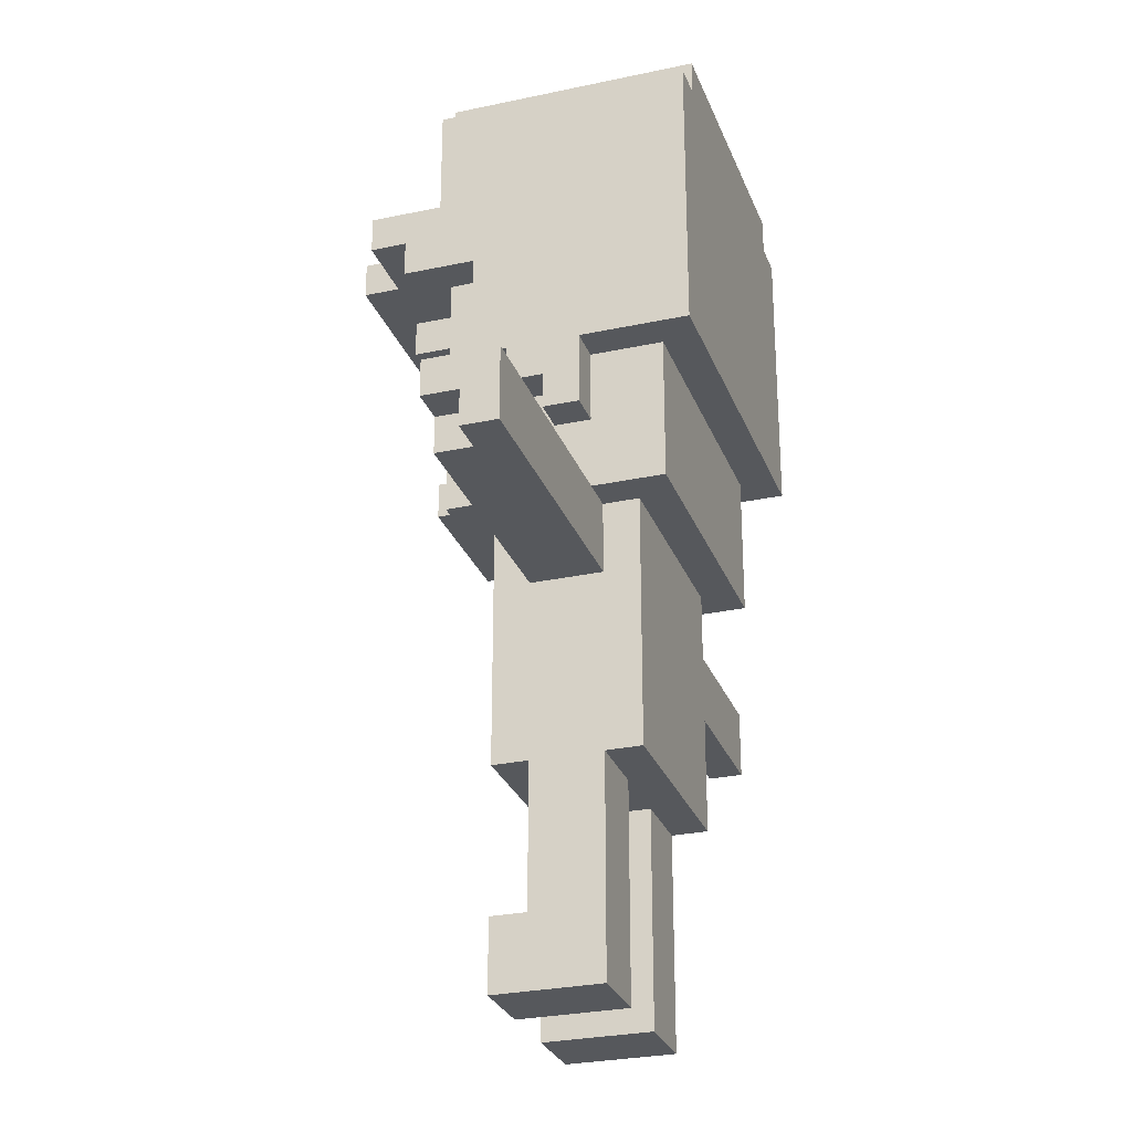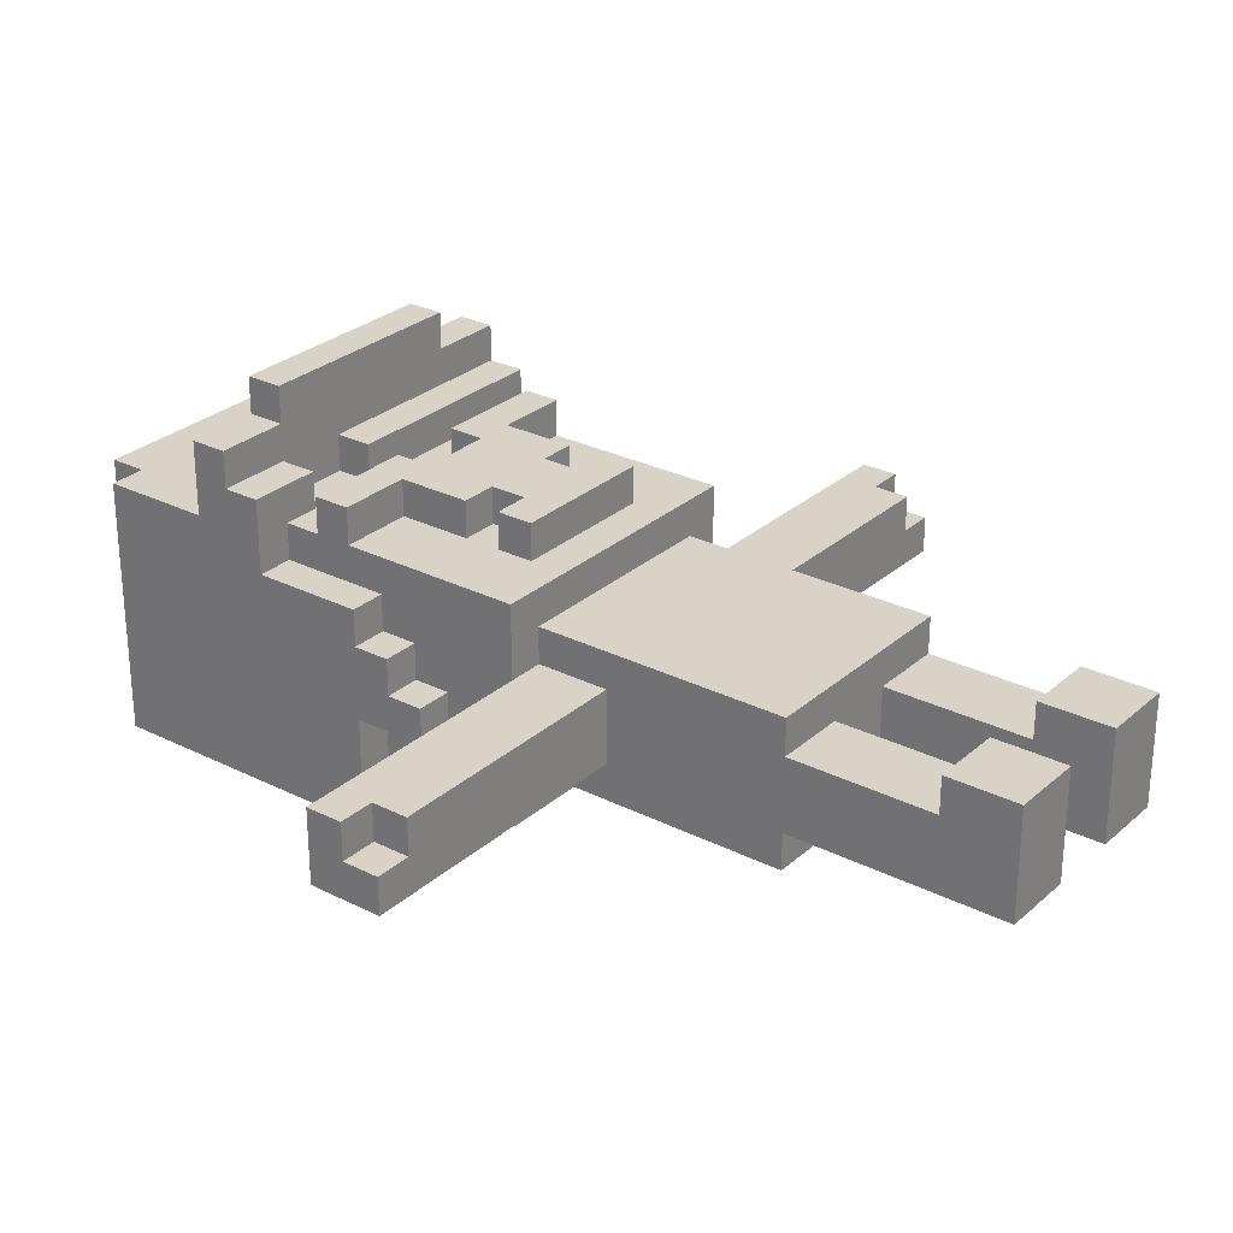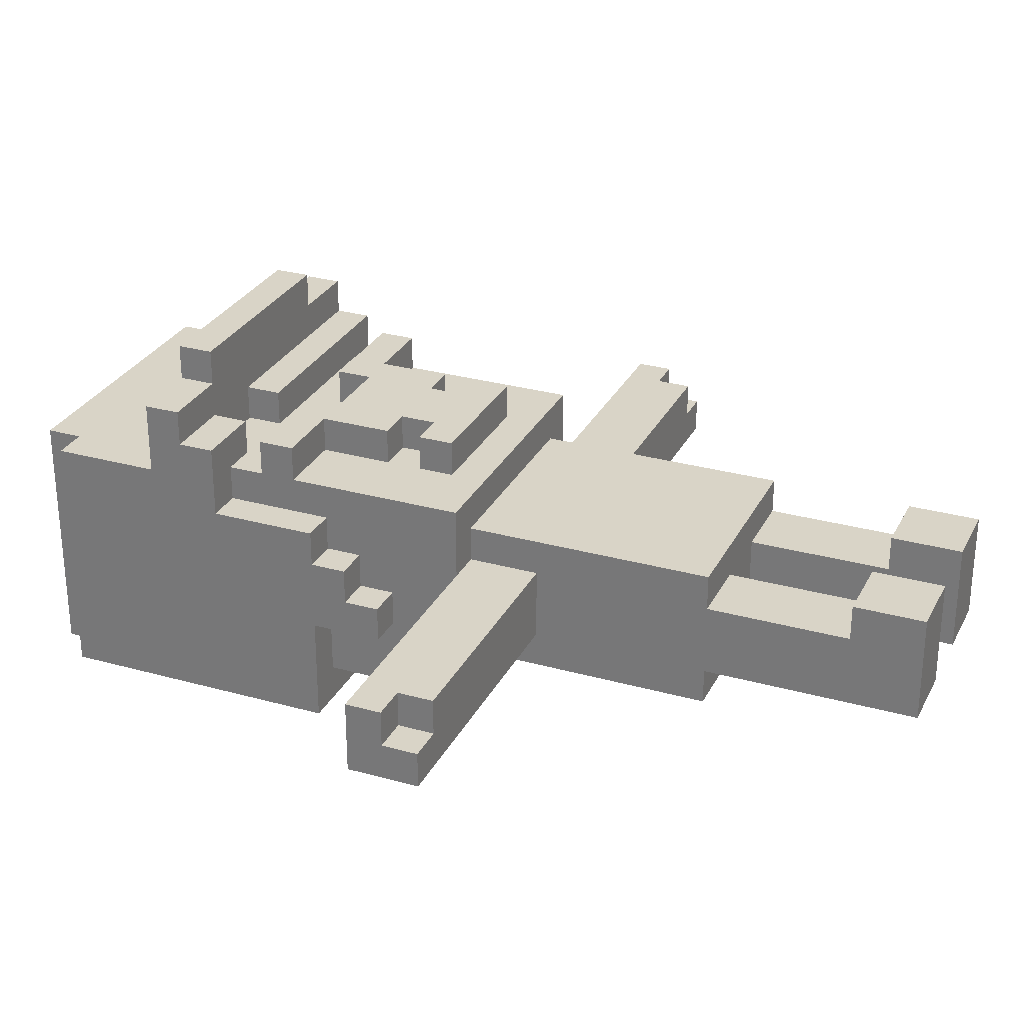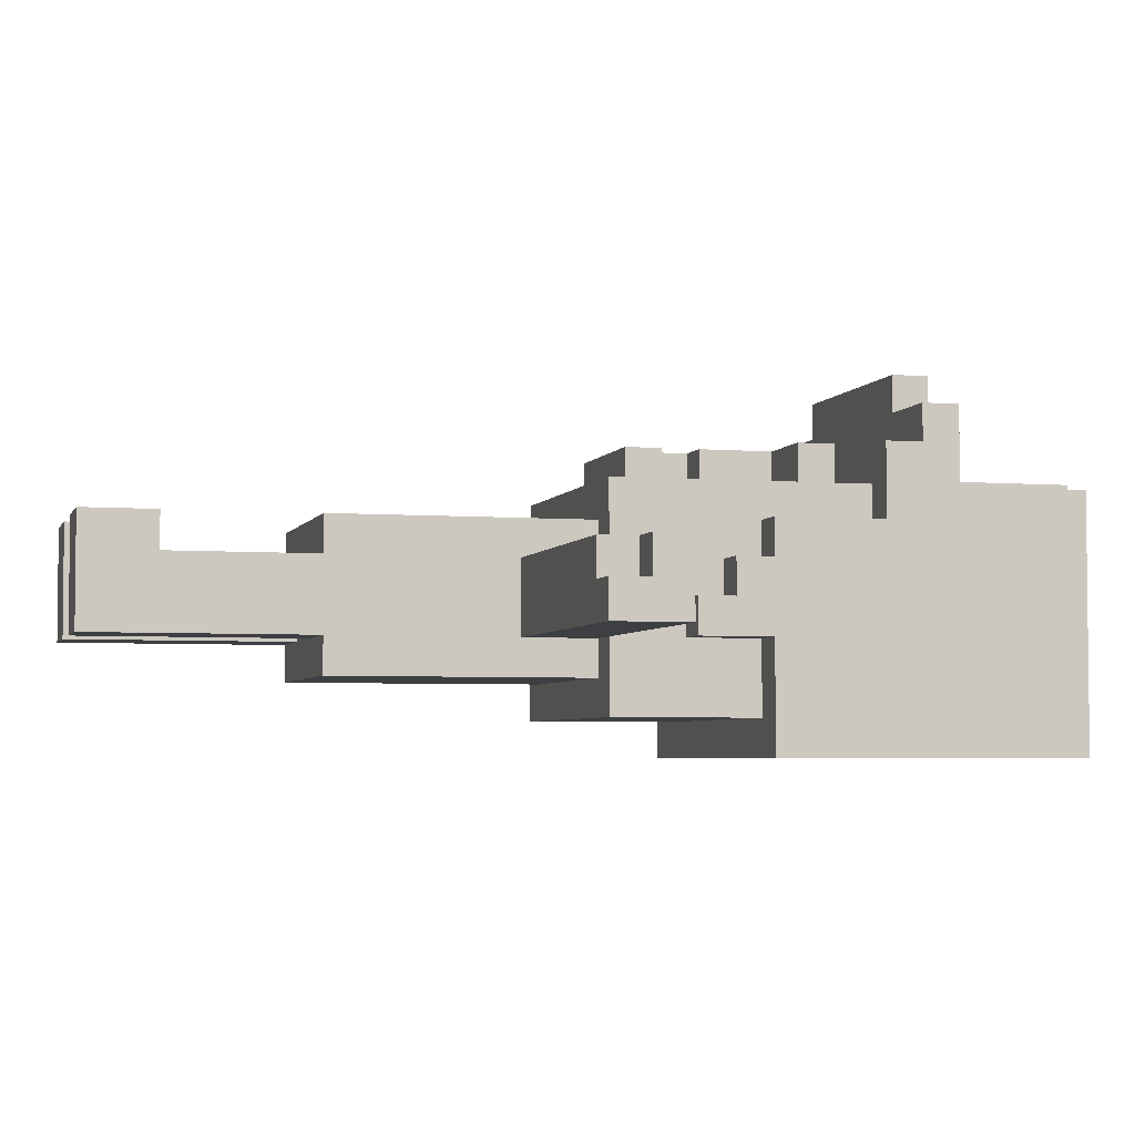
<metadata>
{"format":"obj","ext":"obj","renderer":"f3d","projection":"perspective","resolution":1024,"background":"white","views":[{"elev":-27.8,"azim":108.2,"up":"+Y"},{"elev":28.0,"azim":-52.6,"up":"+Z"},{"elev":28.8,"azim":-67.3,"up":"+Z"},{"elev":-4.2,"azim":75.0,"up":"+Z"}]}
</metadata>
<code>
g Mario
v -11 11 -1
v -11 11 -2
v -11 12 -0
v -11 12 -1
v -11 13 -0
v -11 13 -2
v -10 11 -0
v -10 11 -1
v -10 12 -0
v -10 12 -1
v -5 15 -1
v -5 15 -2
v -5 16 -0
v -5 16 -1
v -5 17 1
v -5 17 -0
v -5 17 -2
v -5 17 -5
v -5 20 3
v -5 20 1
v -5 21 4
v -5 21 3
v -5 21 -5
v -5 22 4
v -5 22 2
v -5 25 2
v -5 25 -5
v -4 13 2
v -4 13 -0
v -4 13 -2
v -4 13 -4
v -4 15 -1
v -4 15 -2
v -4 16 -0
v -4 16 -1
v -4 17 1
v -4 17 -0
v -4 17 -2
v -4 17 -4
v -4 18 3
v -4 18 2
v -4 18 1
v -4 19 3
v -4 19 2
v -4 19 1
v -4 20 2
v -4 20 1
v -4 25 2
v -4 25 -5
v -4 26 2
v -4 26 -5
v -3 0 1
v -3 0 -2
v -3 2 1
v -3 2 -0
v -3 2 -2
v -3 6 1
v -3 6 -0
v -3 6 -2
v -3 6 -3
v -3 11 1
v -3 11 -0
v -3 11 -2
v -3 12 1
v -3 12 -0
v -3 13 1
v -3 13 -0
v -3 13 -2
v -3 13 -3
v -3 21 5
v -3 21 4
v -3 22 5
v -3 22 4
v -2 14 3
v -2 14 2
v -2 15 3
v -2 15 2
v -2 16 3
v -2 16 2
v -2 18 3
v -2 18 2
v -1 15 3
v -1 15 2
v -1 16 3
v -1 16 2
v -1 20 3
v -1 20 2
v -1 21 3
v -1 21 2
v 1 0 1
v 1 0 -2
v 1 2 1
v 1 2 -0
v 1 2 -2
v 1 6 -0
v 1 6 -2
v 1 18 3
v 1 18 2
v 1 19 3
v 1 19 2
v -3 20 3
v -3 20 2
v -3 21 3
v -3 21 2
v -1 0 1
v -1 0 -2
v -1 2 1
v -1 2 -0
v -1 2 -2
v -1 6 -0
v -1 6 -2
v -1 18 3
v -1 18 2
v -1 19 3
v -1 19 2
v 1 15 3
v 1 15 2
v 1 16 3
v 1 16 2
v 2 14 3
v 2 14 2
v 2 15 3
v 2 15 2
v 2 16 3
v 2 16 2
v 2 18 3
v 2 18 2
v 3 0 1
v 3 0 -2
v 3 2 1
v 3 2 -0
v 3 2 -2
v 3 6 1
v 3 6 -0
v 3 6 -2
v 3 6 -3
v 3 11 1
v 3 11 -0
v 3 11 -2
v 3 12 1
v 3 12 -0
v 3 13 1
v 3 13 -0
v 3 13 -2
v 3 13 -3
v 3 21 5
v 3 21 4
v 3 22 5
v 3 22 4
v 4 13 2
v 4 13 -0
v 4 13 -2
v 4 13 -4
v 4 15 -1
v 4 15 -2
v 4 16 -0
v 4 16 -1
v 4 17 1
v 4 17 -0
v 4 17 -2
v 4 17 -4
v 4 18 3
v 4 18 2
v 4 18 1
v 4 19 3
v 4 19 2
v 4 19 1
v 4 20 2
v 4 20 1
v 4 25 2
v 4 25 -5
v 4 26 2
v 4 26 -5
v 5 15 -1
v 5 15 -2
v 5 16 -0
v 5 16 -1
v 5 17 1
v 5 17 -0
v 5 17 -2
v 5 17 -5
v 5 20 3
v 5 20 1
v 5 21 4
v 5 21 3
v 5 21 -5
v 5 22 4
v 5 22 2
v 5 25 2
v 5 25 -5
v 10 11 -0
v 10 11 -1
v 10 12 -0
v 10 12 -1
v 11 11 -1
v 11 11 -2
v 11 12 -0
v 11 12 -1
v 11 13 -0
v 11 13 -2
v -3 21 5
v -3 22 5
v 3 21 5
v 3 22 5
v -5 21 4
v -5 22 4
v -3 21 4
v -3 22 4
v 3 21 4
v 3 22 4
v 5 21 4
v 5 22 4
v -5 20 3
v -5 21 3
v -4 18 3
v -4 19 3
v -3 20 3
v -3 21 3
v -2 14 3
v -2 15 3
v -2 16 3
v -2 18 3
v -1 15 3
v -1 16 3
v -1 18 3
v -1 19 3
v -1 20 3
v -1 21 3
v 1 15 3
v 1 16 3
v 1 18 3
v 1 19 3
v 2 14 3
v 2 15 3
v 2 16 3
v 2 18 3
v 4 18 3
v 4 19 3
v 5 20 3
v 5 21 3
v -5 22 2
v -5 25 2
v -4 13 2
v -4 18 2
v -4 19 2
v -4 20 2
v -4 25 2
v -4 26 2
v -3 20 2
v -3 21 2
v -3 22 2
v -3 24 2
v -2 14 2
v -2 15 2
v -2 16 2
v -2 18 2
v -2 22 2
v -2 23 2
v -2 24 2
v -2 25 2
v -1 15 2
v -1 16 2
v -1 18 2
v -1 19 2
v -1 20 2
v -1 21 2
v -1 22 2
v -1 23 2
v -1 24 2
v 0 22 2
v 0 23 2
v 1 15 2
v 1 16 2
v 1 18 2
v 1 19 2
v 1 23 2
v 1 24 2
v 2 14 2
v 2 15 2
v 2 16 2
v 2 18 2
v 2 22 2
v 2 23 2
v 2 24 2
v 2 25 2
v 3 22 2
v 3 24 2
v 4 13 2
v 4 18 2
v 4 19 2
v 4 20 2
v 4 25 2
v 4 26 2
v 5 22 2
v 5 25 2
v -5 17 1
v -5 20 1
v -4 17 1
v -4 18 1
v -4 19 1
v -4 20 1
v -3 0 1
v -3 2 1
v -3 6 1
v -3 11 1
v -3 12 1
v -3 13 1
v -2 11 1
v -2 12 1
v -2 13 1
v -1 0 1
v -1 2 1
v 1 0 1
v 1 2 1
v 2 11 1
v 2 12 1
v 2 13 1
v 3 0 1
v 3 2 1
v 3 6 1
v 3 11 1
v 3 12 1
v 3 13 1
v 4 17 1
v 4 18 1
v 4 19 1
v 4 20 1
v 5 17 1
v 5 20 1
v -11 12 -0
v -11 13 -0
v -10 11 -0
v -10 12 -0
v -9 11 -0
v -9 13 -0
v -5 16 -0
v -5 17 -0
v -4 13 -0
v -4 16 -0
v -4 17 -0
v -3 2 -0
v -3 6 -0
v -3 11 -0
v -3 12 -0
v -3 13 -0
v -1 2 -0
v -1 6 -0
v 1 2 -0
v 1 6 -0
v 3 2 -0
v 3 6 -0
v 3 11 -0
v 3 12 -0
v 3 13 -0
v 4 13 -0
v 4 16 -0
v 4 17 -0
v 5 16 -0
v 5 17 -0
v 9 11 -0
v 9 13 -0
v 10 11 -0
v 10 12 -0
v 11 12 -0
v 11 13 -0
v -11 11 -1
v -11 12 -1
v -10 11 -1
v -10 12 -1
v -5 15 -1
v -5 16 -1
v -4 15 -1
v -4 16 -1
v 4 15 -1
v 4 16 -1
v 5 15 -1
v 5 16 -1
v 10 11 -1
v 10 12 -1
v 11 11 -1
v 11 12 -1
v -11 11 -2
v -11 13 -2
v -9 11 -2
v -9 13 -2
v -5 15 -2
v -5 17 -2
v -4 13 -2
v -4 15 -2
v -4 17 -2
v -3 0 -2
v -3 2 -2
v -3 6 -2
v -3 11 -2
v -3 13 -2
v -1 0 -2
v -1 2 -2
v -1 6 -2
v 1 0 -2
v 1 2 -2
v 1 6 -2
v 3 0 -2
v 3 2 -2
v 3 6 -2
v 3 11 -2
v 3 13 -2
v 4 13 -2
v 4 15 -2
v 4 17 -2
v 5 15 -2
v 5 17 -2
v 9 11 -2
v 9 13 -2
v 11 11 -2
v 11 13 -2
v -3 6 -3
v -3 13 -3
v -2 11 -3
v -2 13 -3
v 2 11 -3
v 2 13 -3
v 3 6 -3
v 3 13 -3
v -4 13 -4
v -4 17 -4
v 4 13 -4
v 4 17 -4
v -5 17 -5
v -5 21 -5
v -5 25 -5
v -4 25 -5
v -4 26 -5
v 4 25 -5
v 4 26 -5
v 5 17 -5
v 5 21 -5
v 5 25 -5
v -3 0 1
v -1 0 1
v 1 0 1
v 3 0 1
v -3 0 -2
v -1 0 -2
v 1 0 -2
v 3 0 -2
v -3 6 1
v 3 6 1
v -3 6 -0
v -1 6 -0
v 1 6 -0
v 3 6 -0
v -3 6 -2
v -1 6 -2
v 1 6 -2
v 3 6 -2
v -3 6 -3
v 3 6 -3
v -10 11 -0
v -9 11 -0
v -3 11 -0
v 3 11 -0
v 9 11 -0
v 10 11 -0
v -11 11 -1
v -10 11 -1
v 10 11 -1
v 11 11 -1
v -11 11 -2
v -9 11 -2
v -3 11 -2
v 3 11 -2
v 9 11 -2
v 11 11 -2
v -11 12 -0
v -10 12 -0
v 10 12 -0
v 11 12 -0
v -11 12 -1
v -10 12 -1
v 10 12 -1
v 11 12 -1
v -4 13 2
v 4 13 2
v -3 13 1
v -2 13 1
v 2 13 1
v 3 13 1
v -4 13 -0
v -3 13 -0
v 3 13 -0
v 4 13 -0
v -4 13 -2
v -3 13 -2
v 3 13 -2
v 4 13 -2
v -3 13 -3
v -2 13 -3
v 2 13 -3
v 3 13 -3
v -4 13 -4
v 4 13 -4
v -2 14 3
v 2 14 3
v -2 14 2
v 2 14 2
v -5 15 -1
v -4 15 -1
v 4 15 -1
v 5 15 -1
v -5 15 -2
v -4 15 -2
v 4 15 -2
v 5 15 -2
v -2 16 3
v -1 16 3
v 1 16 3
v 2 16 3
v -2 16 2
v -1 16 2
v 1 16 2
v 2 16 2
v -5 16 -0
v -4 16 -0
v 4 16 -0
v 5 16 -0
v -5 16 -1
v -4 16 -1
v 4 16 -1
v 5 16 -1
v -5 17 1
v -4 17 1
v 4 17 1
v 5 17 1
v -5 17 -0
v -4 17 -0
v 4 17 -0
v 5 17 -0
v -5 17 -2
v -4 17 -2
v 4 17 -2
v 5 17 -2
v -4 17 -4
v 4 17 -4
v -5 17 -5
v 5 17 -5
v -4 18 3
v -2 18 3
v 2 18 3
v 4 18 3
v -4 18 2
v -2 18 2
v 2 18 2
v 4 18 2
v -5 20 3
v -3 20 3
v -1 20 3
v 5 20 3
v -4 20 2
v -3 20 2
v -1 20 2
v 4 20 2
v -5 20 1
v -4 20 1
v 4 20 1
v 5 20 1
v -3 21 5
v 3 21 5
v -5 21 4
v -3 21 4
v 3 21 4
v 5 21 4
v -5 21 3
v -3 21 3
v -1 21 3
v 5 21 3
v -3 21 2
v -1 21 2
v -3 2 1
v -1 2 1
v 1 2 1
v 3 2 1
v -3 2 -0
v -1 2 -0
v 1 2 -0
v 3 2 -0
v -11 13 -0
v -9 13 -0
v -4 13 -0
v 4 13 -0
v 9 13 -0
v 11 13 -0
v -11 13 -2
v -9 13 -2
v -4 13 -2
v 4 13 -2
v 9 13 -2
v 11 13 -2
v -2 15 3
v -1 15 3
v 1 15 3
v 2 15 3
v -2 15 2
v -1 15 2
v 1 15 2
v 2 15 2
v -1 18 3
v 1 18 3
v -1 18 2
v 1 18 2
v -4 19 3
v -1 19 3
v 1 19 3
v 4 19 3
v -4 19 2
v -1 19 2
v 1 19 2
v 4 19 2
v -3 22 5
v 3 22 5
v -5 22 4
v -3 22 4
v 3 22 4
v 5 22 4
v -5 22 2
v -3 22 2
v -2 22 2
v -1 22 2
v 0 22 2
v 2 22 2
v 3 22 2
v 5 22 2
v -5 25 2
v -4 25 2
v 4 25 2
v 5 25 2
v -5 25 -5
v -4 25 -5
v 4 25 -5
v 5 25 -5
v -4 26 2
v 4 26 2
v -4 26 -5
v 4 26 -5
f 4 2 1
f 5 4 3
f 6 2 4
f 6 4 5
f 9 8 7
f 10 8 9
f 14 12 11
f 16 14 13
f 17 12 14
f 17 14 16
f 20 16 15
f 20 18 17
f 20 17 16
f 22 20 19
f 23 18 20
f 23 20 22
f 24 22 21
f 24 23 22
f 25 23 24
f 26 23 25
f 27 23 26
f 32 29 28
f 32 31 30
f 32 30 29
f 33 31 32
f 34 32 28
f 35 32 34
f 36 34 28
f 37 34 36
f 38 31 33
f 39 31 38
f 41 36 28
f 42 36 41
f 43 41 40
f 43 42 41
f 44 42 43
f 45 42 44
f 46 45 44
f 47 45 46
f 50 49 48
f 51 49 50
f 54 53 52
f 55 53 54
f 56 53 55
f 58 56 55
f 59 56 58
f 61 59 58
f 61 60 59
f 61 58 57
f 62 60 61
f 63 60 62
f 64 62 61
f 65 62 64
f 66 65 64
f 67 65 66
f 68 60 63
f 69 60 68
f 72 71 70
f 73 71 72
f 76 75 74
f 77 75 76
f 80 79 78
f 81 79 80
f 84 83 82
f 85 83 84
f 88 87 86
f 89 87 88
f 92 91 90
f 93 91 92
f 94 91 93
f 95 94 93
f 96 94 95
f 99 98 97
f 100 98 99
f 101 102 103
f 103 102 104
f 105 106 107
f 107 106 108
f 108 106 109
f 108 109 110
f 110 109 111
f 112 113 114
f 114 113 115
f 116 117 118
f 118 117 119
f 120 121 122
f 122 121 123
f 124 125 126
f 126 125 127
f 128 129 130
f 130 129 131
f 131 129 132
f 131 132 134
f 134 132 135
f 134 135 137
f 135 136 137
f 133 134 137
f 137 136 138
f 138 136 139
f 137 138 140
f 140 138 141
f 140 141 142
f 142 141 143
f 139 136 144
f 144 136 145
f 146 147 148
f 148 147 149
f 150 151 154
f 152 153 154
f 151 152 154
f 154 153 155
f 150 154 156
f 156 154 157
f 150 156 158
f 158 156 159
f 155 153 160
f 160 153 161
f 150 158 163
f 163 158 164
f 162 163 165
f 163 164 165
f 165 164 166
f 166 164 167
f 166 167 168
f 168 167 169
f 170 171 172
f 172 171 173
f 174 175 177
f 176 177 179
f 177 175 180
f 179 177 180
f 178 179 183
f 180 181 183
f 179 180 183
f 182 183 185
f 183 181 186
f 185 183 186
f 184 185 187
f 185 186 187
f 187 186 188
f 188 186 189
f 189 186 190
f 191 192 193
f 193 192 194
f 195 196 198
f 197 198 199
f 198 196 200
f 199 198 200
f 203 202 201
f 204 202 203
f 207 206 205
f 208 206 207
f 211 210 209
f 212 210 211
f 217 214 213
f 218 214 217
f 222 216 215
f 223 220 219
f 224 222 221
f 225 216 222
f 225 222 224
f 226 216 225
f 229 223 219
f 229 224 223
f 229 225 224
f 230 225 229
f 231 225 230
f 233 229 219
f 234 229 233
f 235 232 231
f 235 231 230
f 236 232 235
f 237 232 236
f 238 232 237
f 239 228 227
f 240 228 239
f 247 242 241
f 249 246 245
f 251 248 247
f 251 247 241
f 252 248 251
f 253 244 243
f 254 244 253
f 255 244 254
f 256 244 255
f 257 252 251
f 258 252 257
f 259 248 252
f 259 252 258
f 260 248 259
f 261 255 254
f 262 255 261
f 264 250 249
f 264 249 245
f 265 250 264
f 266 250 265
f 267 258 257
f 268 260 259
f 268 258 267
f 268 259 258
f 269 260 268
f 270 268 267
f 271 269 268
f 271 268 270
f 274 265 264
f 274 264 263
f 275 265 274
f 276 269 271
f 276 271 270
f 277 260 269
f 277 269 276
f 278 253 243
f 279 273 272
f 280 273 279
f 282 276 270
f 283 277 276
f 283 276 282
f 284 260 277
f 284 277 283
f 285 248 260
f 285 260 284
f 286 284 283
f 286 283 282
f 287 285 284
f 287 284 286
f 288 281 280
f 288 278 243
f 288 279 278
f 288 280 279
f 289 281 288
f 290 265 275
f 291 265 290
f 292 285 287
f 292 248 285
f 292 287 286
f 293 248 292
f 294 292 286
f 295 292 294
f 298 297 296
f 299 297 298
f 300 297 299
f 301 297 300
f 308 305 304
f 308 306 305
f 309 307 306
f 309 306 308
f 310 307 309
f 311 303 302
f 312 303 311
f 315 308 304
f 315 309 308
f 315 310 309
f 316 310 315
f 317 310 316
f 318 314 313
f 319 314 318
f 320 315 304
f 321 316 315
f 321 315 320
f 322 317 316
f 322 316 321
f 323 317 322
f 328 325 324
f 328 327 326
f 328 326 325
f 329 327 328
f 333 331 330
f 334 333 332
f 335 331 333
f 335 333 334
f 338 335 334
f 339 337 336
f 340 337 339
f 343 338 334
f 344 338 343
f 345 338 344
f 346 342 341
f 347 342 346
f 350 349 348
f 351 349 350
f 355 354 353
f 355 353 352
f 358 357 356
f 359 357 358
f 360 355 352
f 361 355 360
f 362 361 360
f 363 361 362
f 364 361 363
f 365 361 364
f 368 367 366
f 369 367 368
f 372 371 370
f 373 371 372
f 376 375 374
f 377 375 376
f 380 379 378
f 381 379 380
f 382 383 384
f 384 383 385
f 384 385 388
f 386 387 389
f 389 387 390
f 384 388 394
f 394 388 395
f 391 392 396
f 392 393 397
f 396 392 397
f 397 393 398
f 399 400 402
f 400 401 403
f 402 400 403
f 403 401 404
f 405 406 407
f 408 409 410
f 410 409 411
f 405 407 412
f 412 407 413
f 412 413 414
f 414 413 415
f 416 417 418
f 418 417 419
f 416 418 420
f 418 419 420
f 420 419 421
f 416 420 422
f 420 421 422
f 422 421 423
f 424 425 426
f 426 425 427
f 429 430 431
f 429 431 433
f 431 432 433
f 433 432 434
f 428 429 435
f 429 433 436
f 435 429 436
f 436 433 437
f 442 439 438
f 443 439 442
f 444 441 440
f 445 441 444
f 448 447 446
f 449 447 448
f 450 447 449
f 451 447 450
f 453 450 449
f 454 450 453
f 456 453 452
f 456 455 454
f 456 454 453
f 457 455 456
f 465 459 458
f 466 463 462
f 468 465 464
f 469 460 459
f 469 465 468
f 469 459 465
f 470 460 469
f 471 462 461
f 472 467 466
f 472 462 471
f 472 466 462
f 473 467 472
f 478 475 474
f 479 475 478
f 480 477 476
f 481 477 480
f 484 483 482
f 485 483 484
f 486 483 485
f 487 483 486
f 488 484 482
f 489 484 488
f 490 483 487
f 491 483 490
f 496 493 492
f 499 495 494
f 500 498 497
f 500 499 498
f 500 496 492
f 500 497 496
f 501 495 499
f 501 499 500
f 504 503 502
f 505 503 504
f 510 507 506
f 511 507 510
f 512 509 508
f 513 509 512
f 518 515 514
f 519 515 518
f 520 517 516
f 521 517 520
f 526 523 522
f 527 523 526
f 528 525 524
f 529 525 528
f 534 531 530
f 535 531 534
f 536 533 532
f 537 533 536
f 542 539 538
f 543 541 540
f 544 542 538
f 544 543 542
f 545 541 543
f 545 543 544
f 550 547 546
f 551 547 550
f 552 549 548
f 553 549 552
f 558 555 554
f 559 555 558
f 560 557 556
f 561 557 560
f 562 558 554
f 563 558 562
f 564 557 561
f 565 557 564
f 569 567 566
f 570 567 569
f 572 569 568
f 572 571 570
f 572 570 569
f 573 571 572
f 574 571 573
f 575 571 574
f 576 574 573
f 577 574 576
f 578 579 582
f 582 579 583
f 580 581 584
f 584 581 585
f 586 587 592
f 587 588 593
f 592 587 593
f 593 588 594
f 589 590 595
f 590 591 596
f 595 590 596
f 596 591 597
f 598 599 602
f 602 599 603
f 600 601 604
f 604 601 605
f 606 607 608
f 608 607 609
f 610 611 614
f 614 611 615
f 612 613 616
f 616 613 617
f 618 619 621
f 621 619 622
f 620 621 624
f 622 623 624
f 621 622 624
f 624 623 625
f 625 623 626
f 626 623 627
f 627 623 628
f 628 623 629
f 629 623 630
f 630 623 631
f 632 633 636
f 636 633 637
f 634 635 638
f 638 635 639
f 640 641 642
f 642 641 643

</code>
